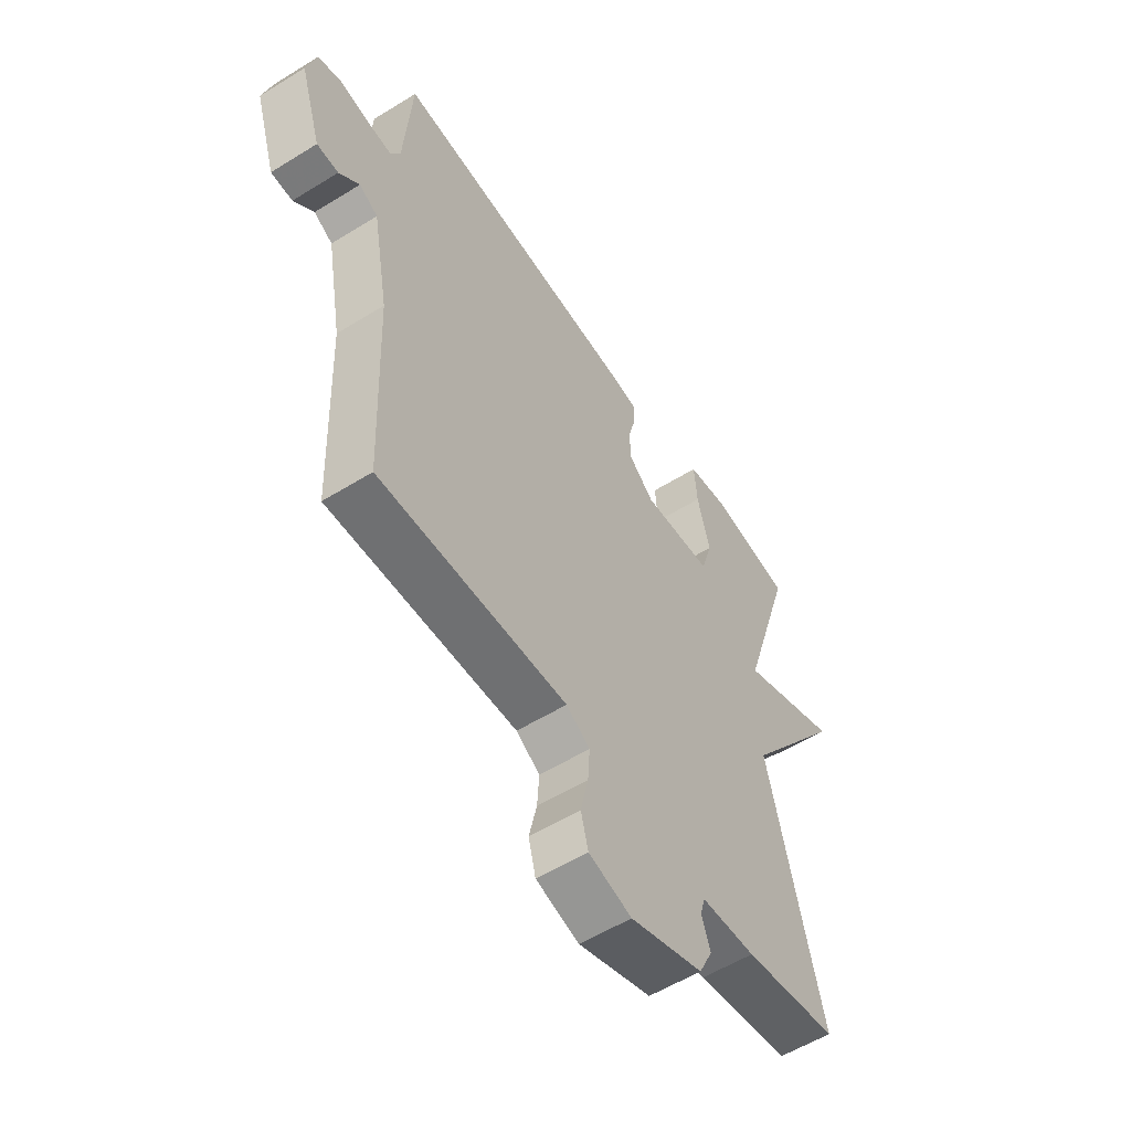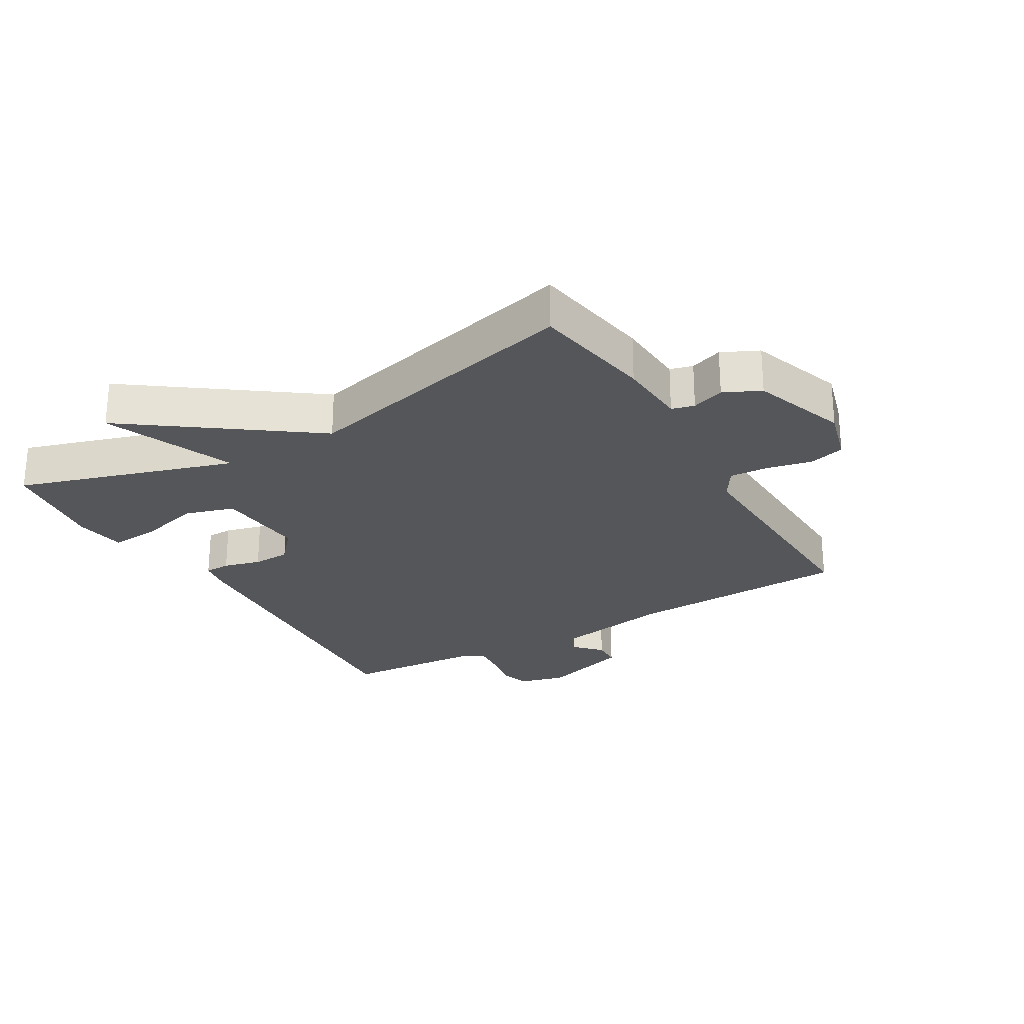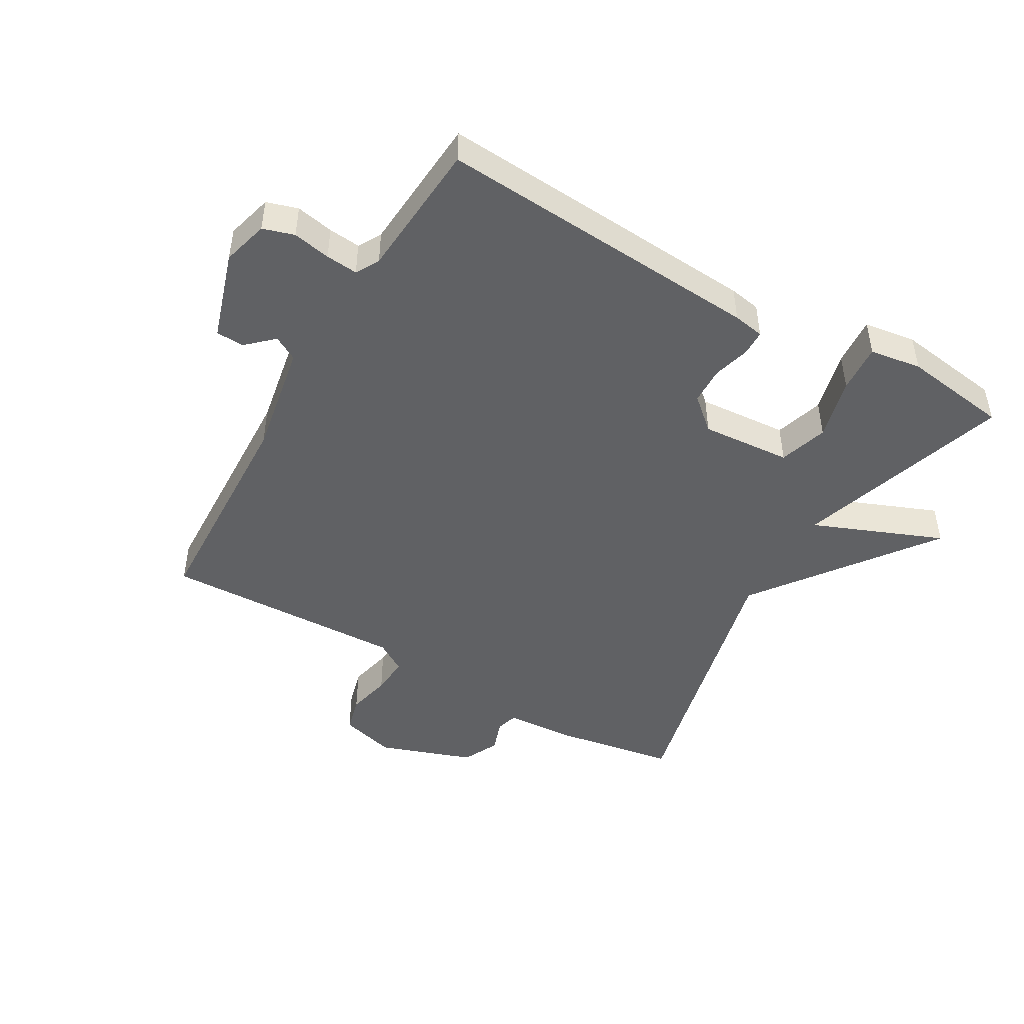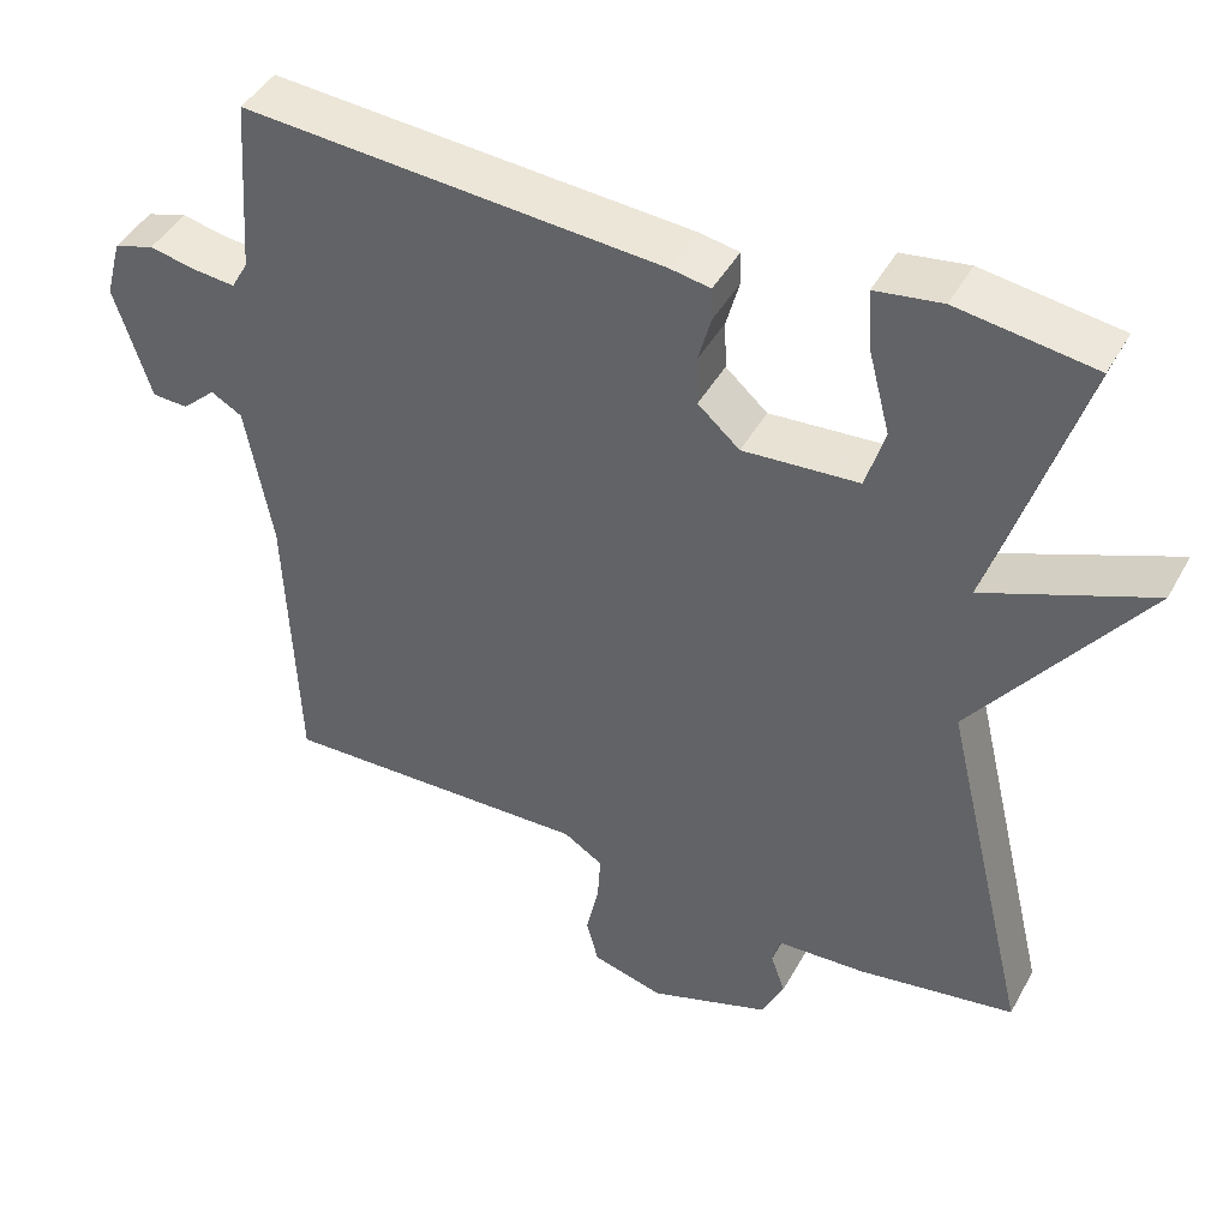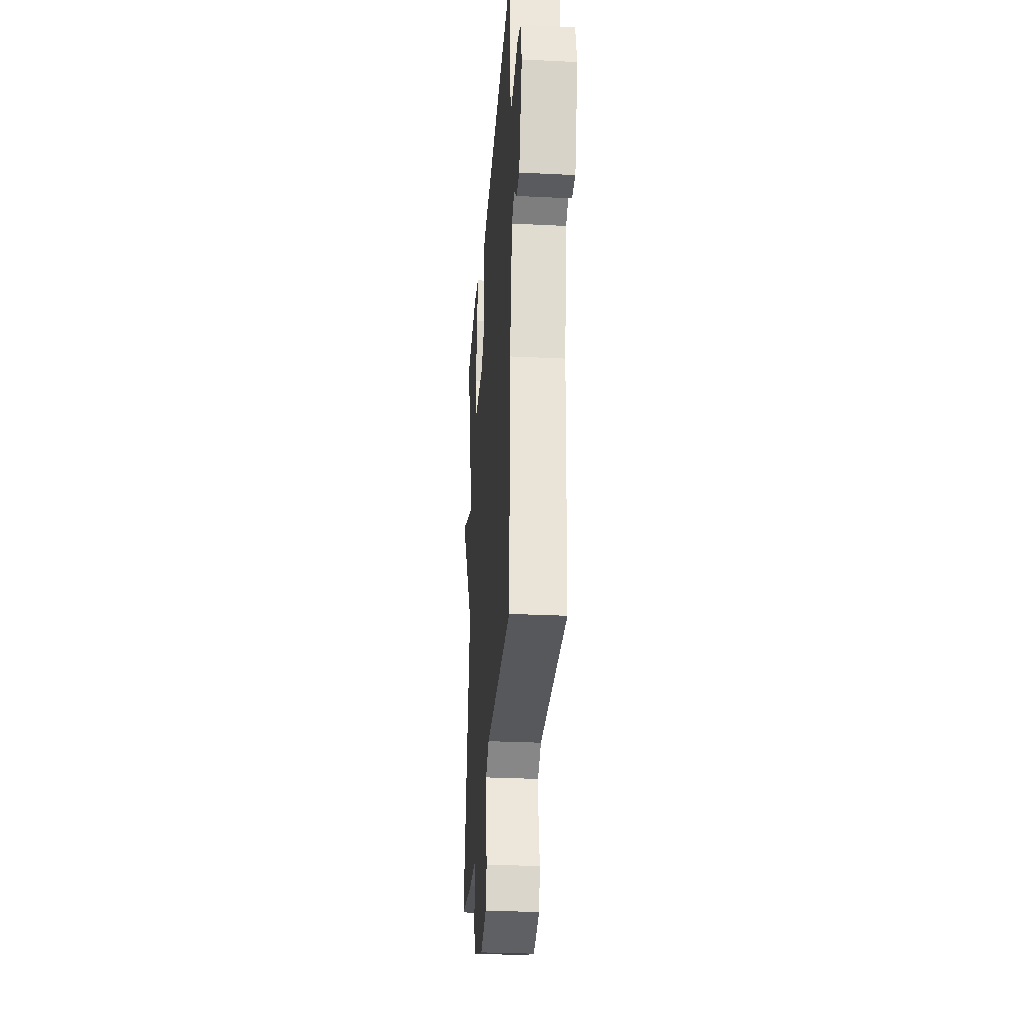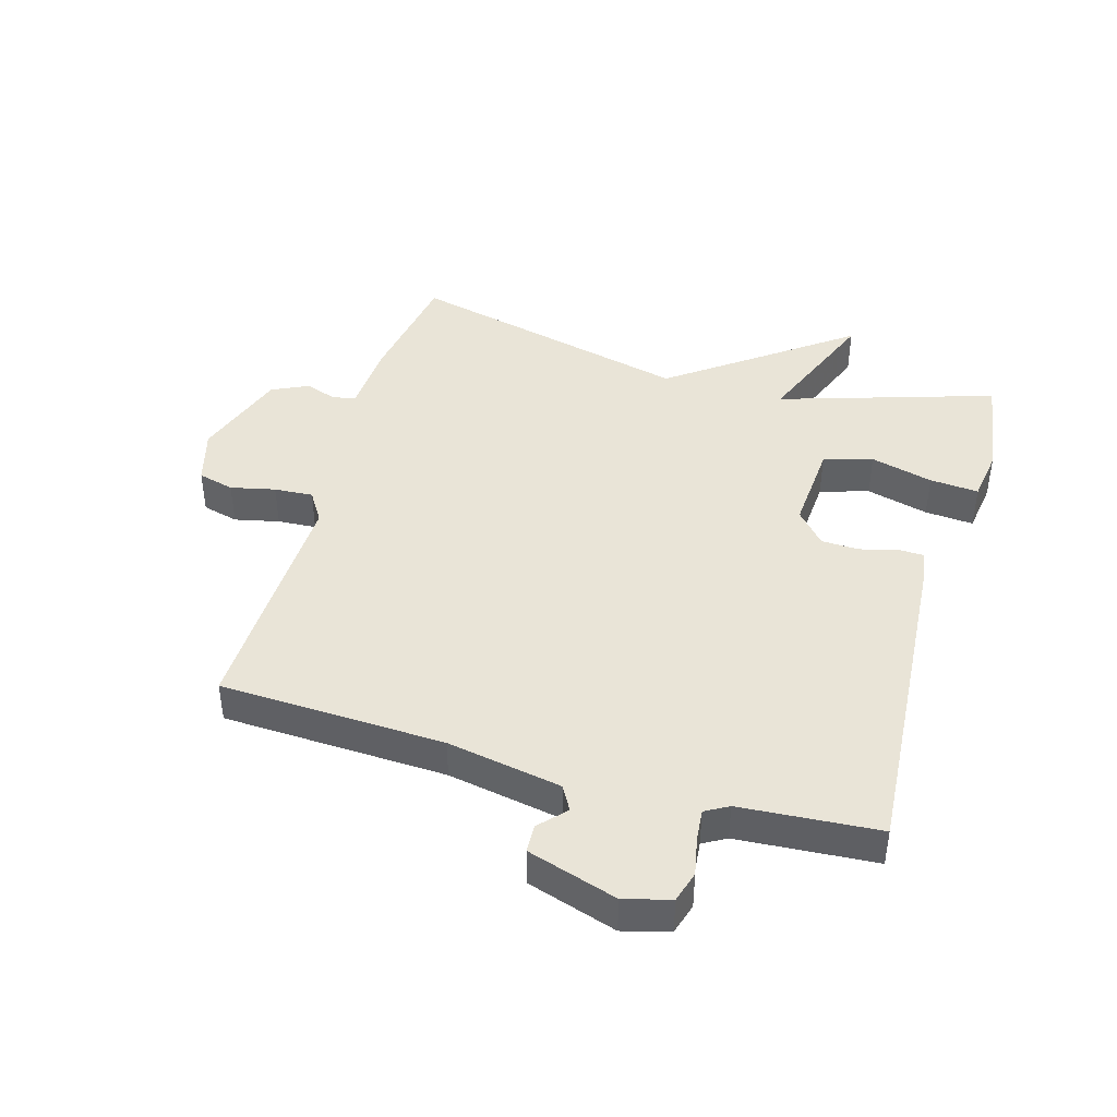
<metadata>
{"format":"obj","ext":"obj","renderer":"f3d","projection":"perspective","resolution":1024,"background":"white","views":[{"elev":-56.1,"azim":-57.0,"up":"+Z"},{"elev":-25.7,"azim":120.6,"up":"+Y"},{"elev":-46.8,"azim":-29.9,"up":"+Y"},{"elev":44.0,"azim":27.2,"up":"+Z"},{"elev":-29.9,"azim":-94.1,"up":"+Z"},{"elev":43.0,"azim":-73.8,"up":"+Y"}]}
</metadata>
<code>
v 0.5 0.07 -0.5
v 0.305 0.07 -0.532
v 0.193 0.07 -0.538
v 0.183 0.07 -0.574
v 0.201 0.07 -0.626
v 0.173 0.07 -0.684
v 0.022 0.07 -0.736
v -0.067 0.07 -0.711
v -0.082 0.07 -0.653
v -0.066 0.07 -0.582
v -0.062 0.07 -0.52
v -0.111 0.07 -0.489
v -0.5 0.07 -0.5
v -0.514 0.07 -0.141
v -0.547 0.07 0.042
v -0.586 0.07 0.064
v -0.628 0.07 0.025
v -0.673 0.07 0.027
v -0.718 0.07 0.17
v -0.698 0.07 0.244
v -0.648 0.07 0.259
v -0.588 0.07 0.247
v -0.537 0.07 0.242
v -0.516 0.07 0.279
v -0.5 0.07 0.5
v 0.022 0.07 0.462
v 0.072 0.07 0.453
v 0.073 0.07 0.412
v 0.057 0.07 0.353
v 0.059 0.07 0.293
v 0.111 0.07 0.247
v 0.255 0.07 0.257
v 0.279 0.07 0.335
v 0.253 0.07 0.435
v 0.247 0.07 0.513
v 0.33 0.07 0.525
v 0.5 0.07 0.5
v 0.391 0.07 0.156
v 0.599 0.07 0.239
v 0.391 0.07 -0.044
v 0.5 0 -0.5
v 0.305 0 -0.532
v 0.193 0 -0.538
v 0.183 0 -0.574
v 0.201 0 -0.626
v 0.173 0 -0.684
v 0.022 0 -0.736
v -0.067 0 -0.711
v -0.082 0 -0.653
v -0.066 0 -0.582
v -0.062 0 -0.52
v -0.111 0 -0.489
v -0.5 0 -0.5
v -0.514 0 -0.141
v -0.547 0 0.042
v -0.586 0 0.064
v -0.628 0 0.025
v -0.673 0 0.027
v -0.718 0 0.17
v -0.698 0 0.244
v -0.648 0 0.259
v -0.588 0 0.247
v -0.537 0 0.242
v -0.516 0 0.279
v -0.5 0 0.5
v 0.022 0 0.462
v 0.072 0 0.453
v 0.073 0 0.412
v 0.057 0 0.353
v 0.059 0 0.293
v 0.111 0 0.247
v 0.255 0 0.257
v 0.279 0 0.335
v 0.253 0 0.435
v 0.247 0 0.513
v 0.33 0 0.525
v 0.5 0 0.5
v 0.391 0 0.156
v 0.599 0 0.239
v 0.391 0 -0.044
f 38 39 40
f 36 37 38
f 35 36 38
f 34 35 38
f 33 34 38
f 32 33 38 40
f 1 2 3
f 40 1 3
f 32 40 3
f 31 32 3
f 27 28 29
f 26 27 29
f 25 26 29
f 24 25 29
f 23 24 29 30
f 20 21 22
f 19 20 22
f 18 19 22
f 17 18 22
f 16 17 22
f 15 16 22 23
f 31 3 4
f 30 31 4
f 23 30 4
f 15 23 4
f 14 15 4
f 8 9 10
f 7 8 10
f 6 7 10
f 5 6 10
f 4 5 10
f 4 10 11
f 14 4 11 12
f 12 13 14
f 80 79 78
f 78 77 76
f 78 76 75
f 78 75 74
f 78 74 73
f 80 78 73 72
f 43 42 41
f 43 41 80
f 43 80 72
f 43 72 71
f 69 68 67
f 69 67 66
f 69 66 65
f 69 65 64
f 70 69 64 63
f 62 61 60
f 62 60 59
f 62 59 58
f 62 58 57
f 62 57 56
f 63 62 56 55
f 44 43 71
f 44 71 70
f 44 70 63
f 44 63 55
f 44 55 54
f 50 49 48
f 50 48 47
f 50 47 46
f 50 46 45
f 50 45 44
f 51 50 44
f 52 51 44 54
f 54 53 52
f 1 41 42 2
f 2 42 43 3
f 3 43 44 4
f 4 44 45 5
f 5 45 46 6
f 6 46 47 7
f 7 47 48 8
f 8 48 49 9
f 9 49 50 10
f 10 50 51 11
f 11 51 52 12
f 12 52 53 13
f 13 53 54 14
f 14 54 55 15
f 15 55 56 16
f 16 56 57 17
f 17 57 58 18
f 18 58 59 19
f 19 59 60 20
f 20 60 61 21
f 21 61 62 22
f 22 62 63 23
f 23 63 64 24
f 24 64 65 25
f 25 65 66 26
f 26 66 67 27
f 27 67 68 28
f 28 68 69 29
f 29 69 70 30
f 30 70 71 31
f 31 71 72 32
f 32 72 73 33
f 33 73 74 34
f 34 74 75 35
f 35 75 76 36
f 36 76 77 37
f 37 77 78 38
f 38 78 79 39
f 39 79 80 40
f 40 80 41 1

</code>
